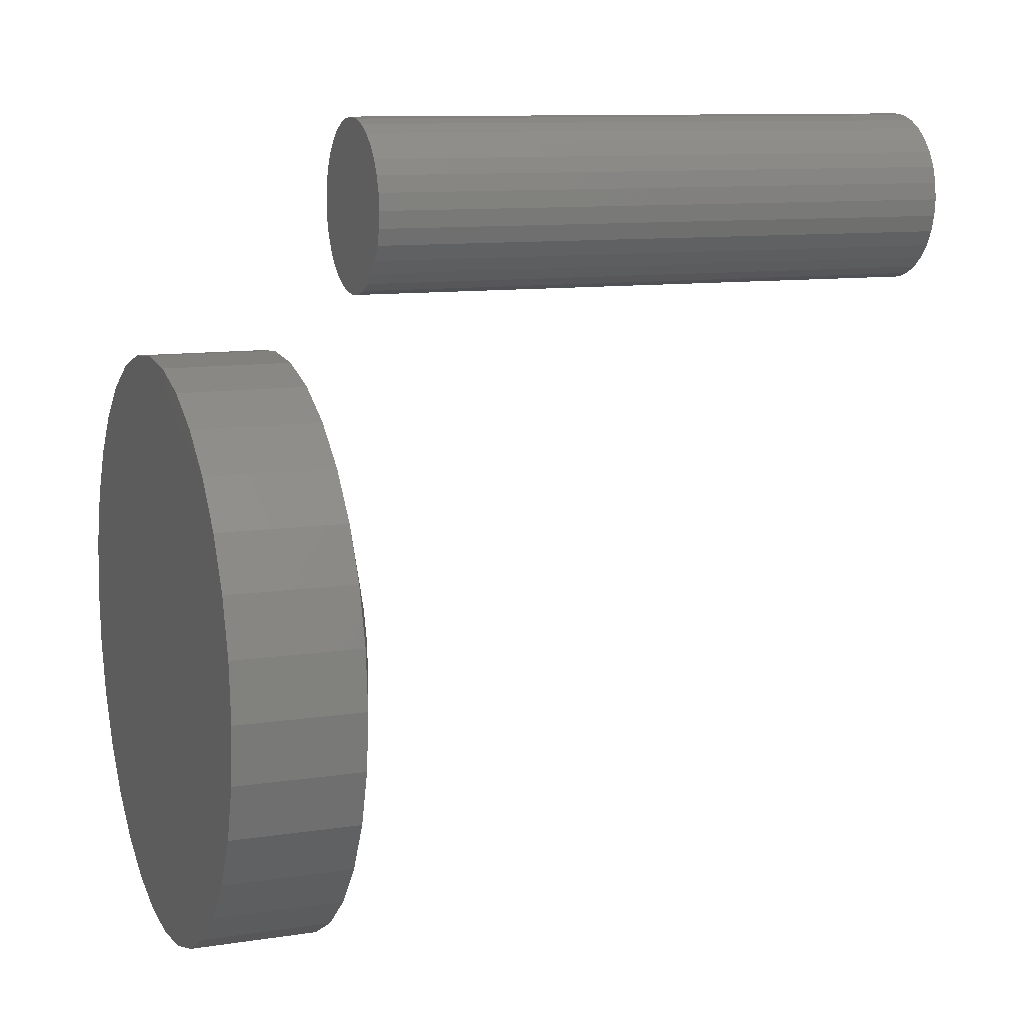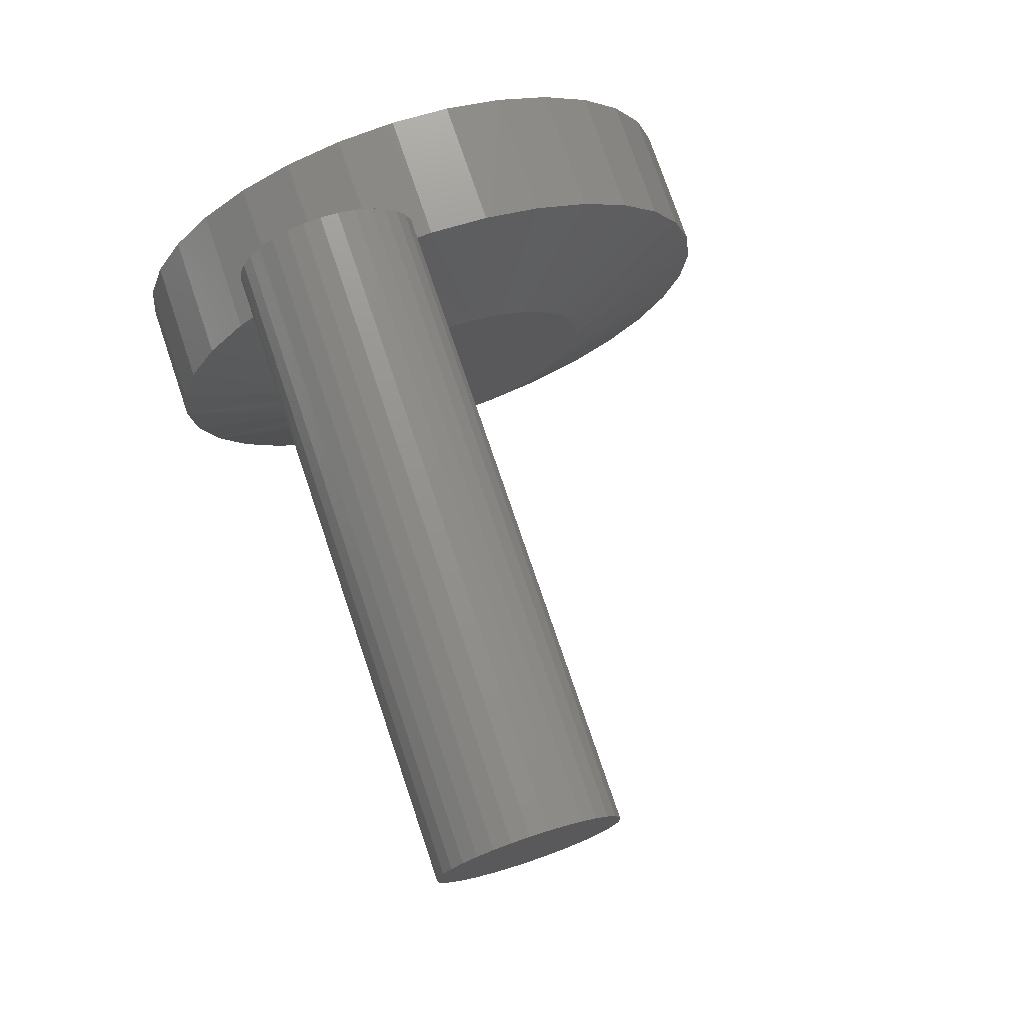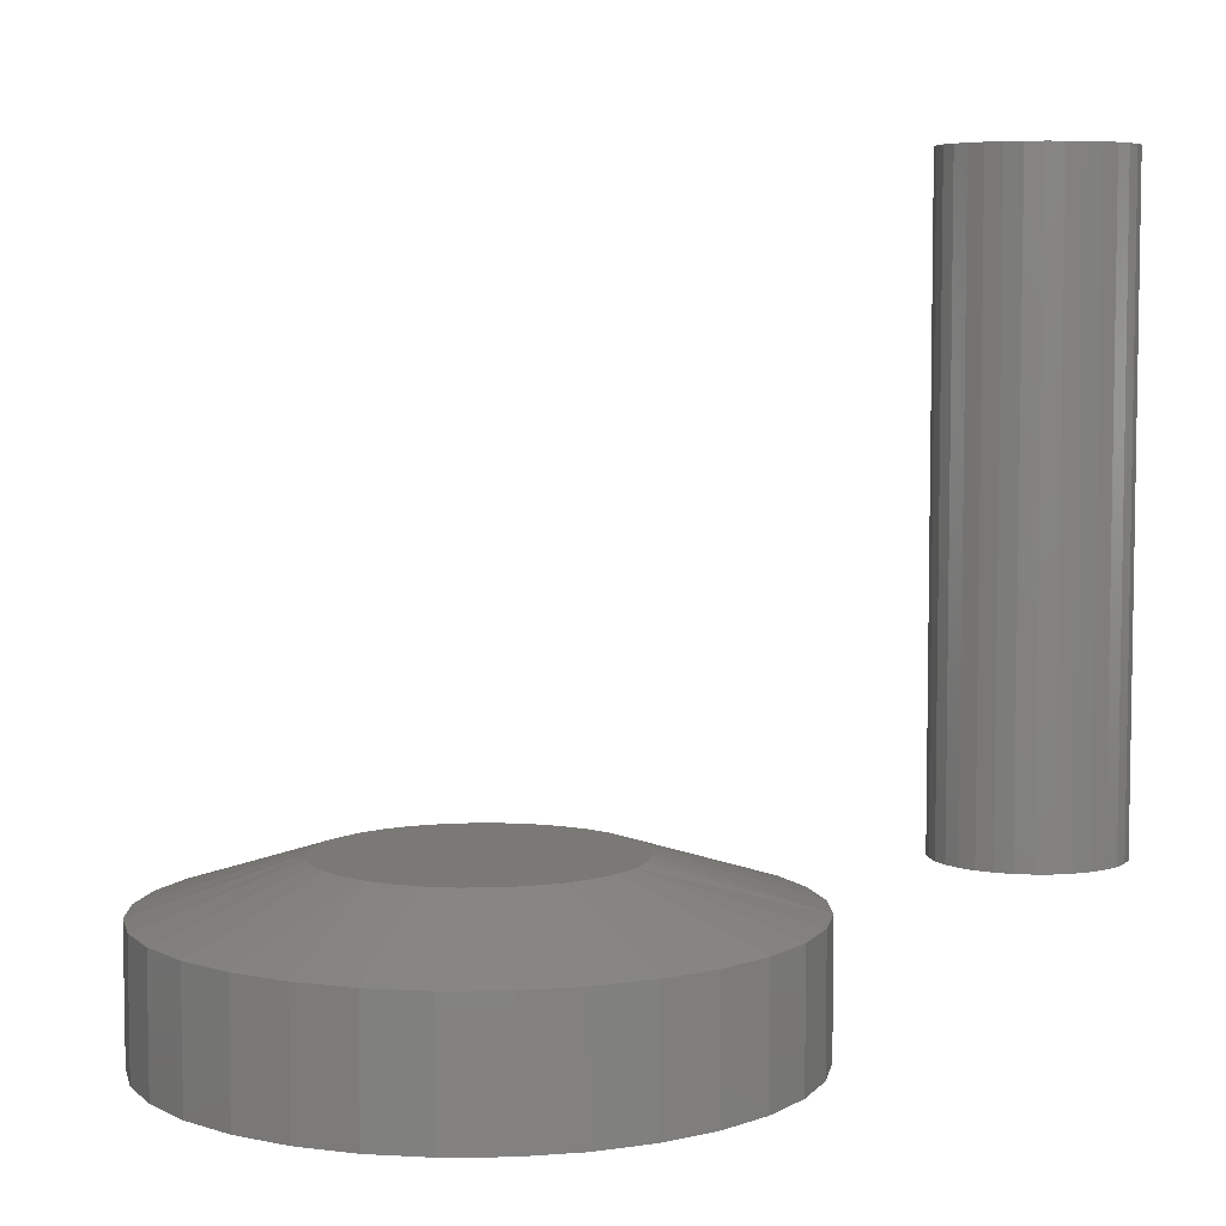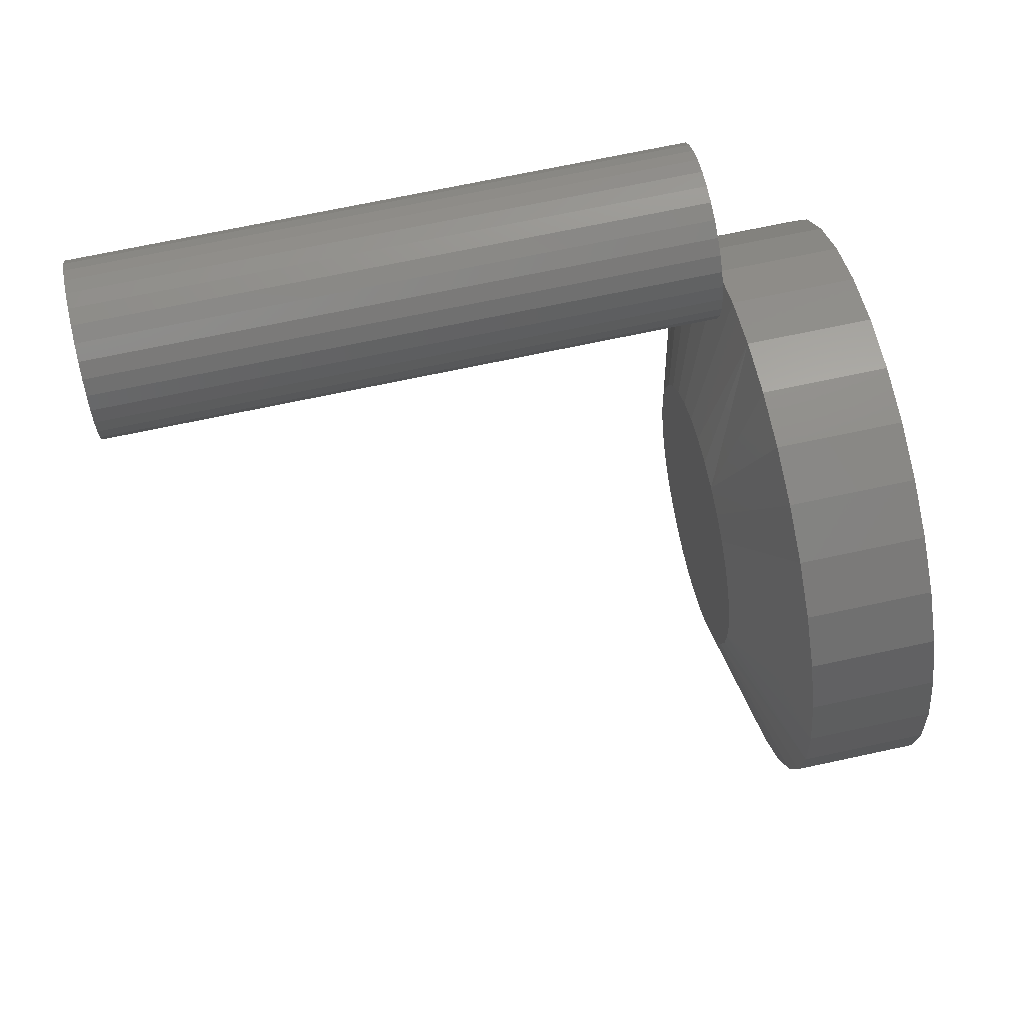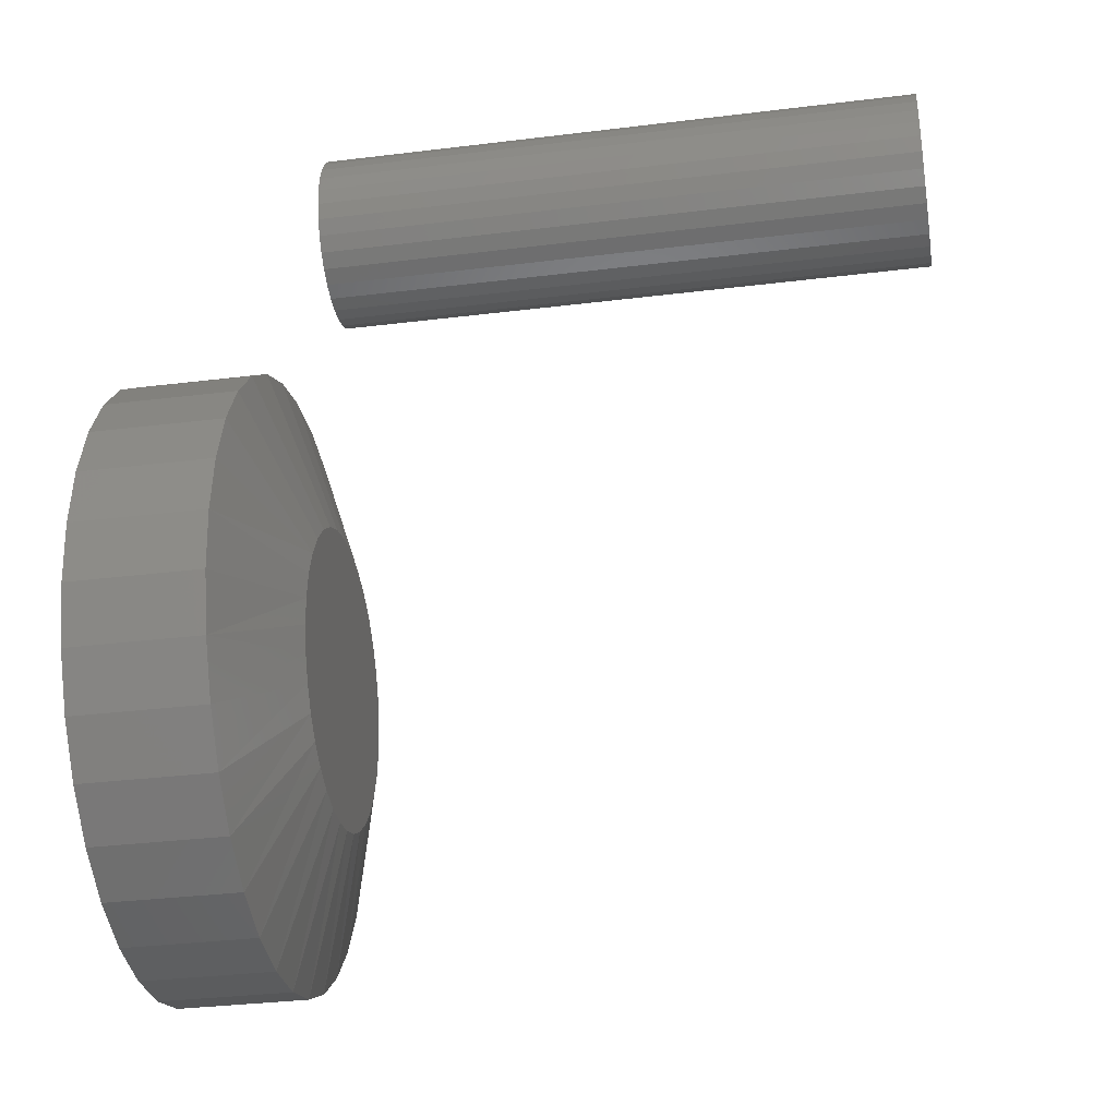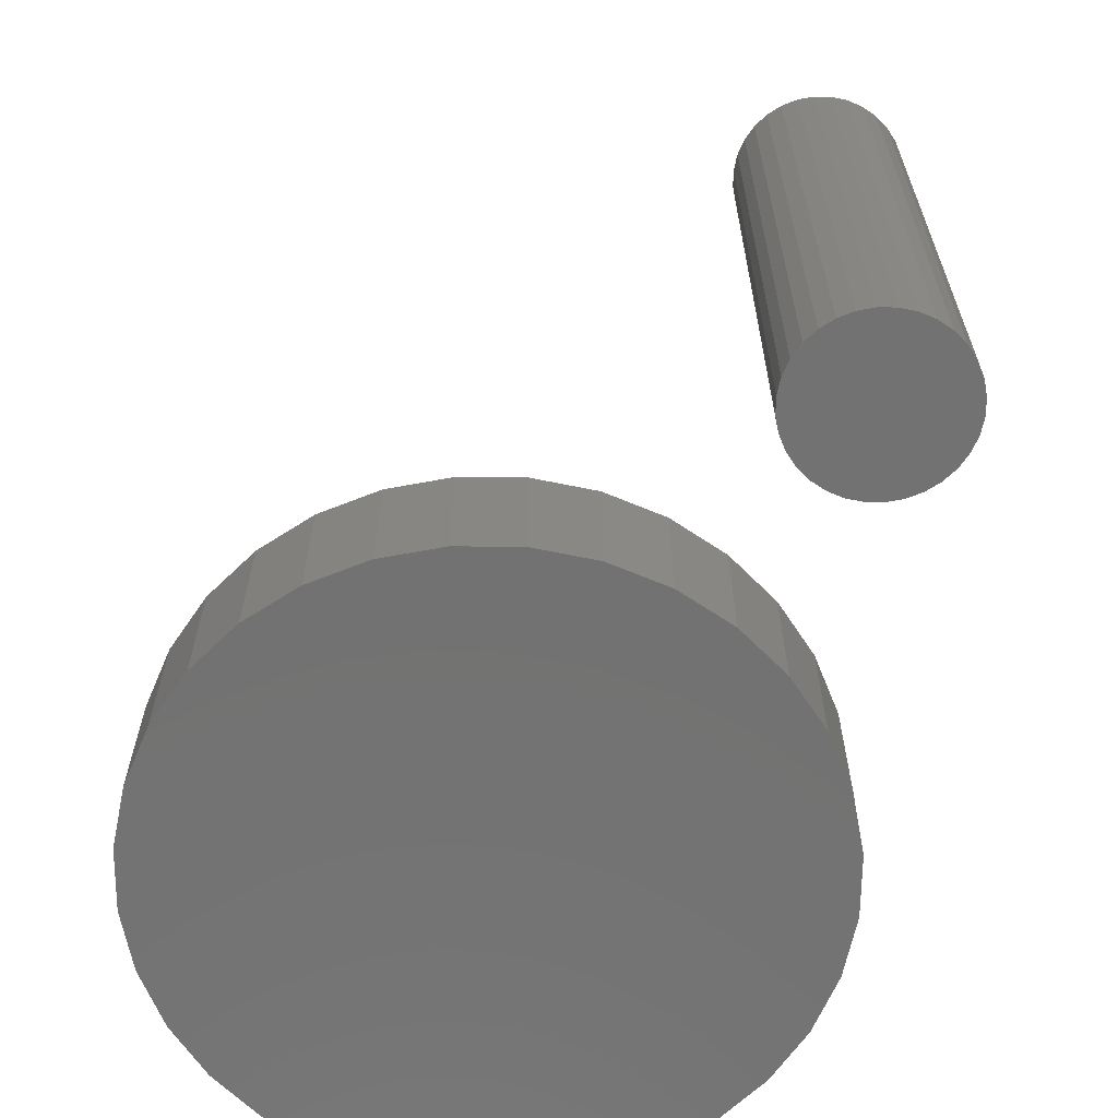
<metadata>
{"format":"stl","ext":"stl","renderer":"f3d","projection":"perspective","resolution":1024,"background":"white","views":[{"elev":10.5,"azim":-111.1,"up":"+Y"},{"elev":74.4,"azim":-18.6,"up":"+Y"},{"elev":6.1,"azim":105.2,"up":"+Z"},{"elev":68.0,"azim":77.7,"up":"+Y"},{"elev":-33.7,"azim":-80.5,"up":"+Y"},{"elev":-64.3,"azim":151.3,"up":"+Z"}]}
</metadata>
<code>
# stl→obj: 161 verts, 314 faces
v -0.1208 0.5188 0.75
v -0.08843 0.5188 0.75
v -0.1046 0.5204 0.75
v -0.1363 0.5141 0.75
v -0.07288 0.5141 0.75
v -0.1507 0.5064 0.75
v -0.05855 0.5064 0.75
v -0.1632 0.4961 0.75
v -0.04599 0.4961 0.75
v -0.04599 0.3789 0.75
v -0.1507 0.3686 0.75
v -0.05855 0.3686 0.75
v -0.1363 0.3609 0.75
v -0.07288 0.3609 0.75
v -0.1208 0.3562 0.75
v -0.08843 0.3562 0.75
v -0.1046 0.3546 0.75
v -0.03568 0.4836 0.75
v -0.1735 0.4836 0.75
v -0.02802 0.4692 0.75
v -0.1812 0.4692 0.75
v -0.0233 0.4537 0.75
v -0.1859 0.4537 0.75
v -0.02171 0.4375 0.75
v -0.1875 0.4375 0.75
v -0.0233 0.4213 0.75
v -0.1859 0.4213 0.75
v -0.02802 0.4058 0.75
v -0.1812 0.4058 0.75
v -0.03568 0.3914 0.75
v -0.1735 0.3914 0.75
v -0.1632 0.3789 0.75
v -0.1046 0.5204 0.1719
v -0.08843 0.5188 0.1719
v -0.1208 0.5188 0.1719
v -0.1363 0.5141 0.1719
v -0.07288 0.5141 0.1719
v -0.1507 0.5064 0.1719
v -0.05855 0.5064 0.1719
v -0.1632 0.4961 0.1719
v -0.04599 0.4961 0.1719
v -0.05855 0.3686 0.1719
v -0.1507 0.3686 0.1719
v -0.04599 0.3789 0.1719
v -0.1363 0.3609 0.1719
v -0.07288 0.3609 0.1719
v -0.1208 0.3562 0.1719
v -0.08843 0.3562 0.1719
v -0.1046 0.3546 0.1719
v -0.1632 0.3789 0.1719
v -0.1735 0.3914 0.1719
v -0.03568 0.3914 0.1719
v -0.1812 0.4058 0.1719
v -0.02802 0.4058 0.1719
v -0.1859 0.4213 0.1719
v -0.0233 0.4213 0.1719
v -0.1875 0.4375 0.1719
v -0.02171 0.4375 0.1719
v -0.1859 0.4537 0.1719
v -0.0233 0.4537 0.1719
v -0.1812 0.4692 0.1719
v -0.02802 0.4692 0.1719
v -0.1735 0.4836 0.1719
v -0.03568 0.4836 0.1719
v -0.02194 0.1409 0.1719
v 0.03411 0.1409 0.1719
v 0.006086 0.1437 0.1719
v -0.04889 0.1327 0.1719
v 0.06106 0.1327 0.1719
v 0.07012 -0.1286 0.1719
v -0.03323 -0.1382 0.1719
v 0.0454 -0.1382 0.1719
v -0.007171 -0.1431 0.1719
v 0.01934 -0.1431 0.1719
v 0.0859 0.1195 0.1719
v -0.07373 0.1195 0.1719
v 0.1077 0.1016 0.1719
v -0.0955 0.1016 0.1719
v 0.1255 0.07982 0.1719
v -0.1134 0.07982 0.1719
v 0.1388 0.05498 0.1719
v -0.1266 0.05498 0.1719
v 0.147 0.02803 0.1719
v -0.1348 0.02803 0.1719
v 0.1498 -4.976e-17 0.1719
v -0.1376 4.373e-07 0.1719
v 0.1473 -0.0264 0.1719
v -0.1351 -0.0264 0.1719
v 0.1401 -0.0519 0.1719
v -0.1279 -0.0519 0.1719
v 0.1282 -0.07563 0.1719
v -0.1161 -0.07563 0.1719
v 0.1123 -0.09679 0.1719
v -0.1001 -0.09679 0.1719
v 0.09266 -0.1146 0.1719
v -0.08049 -0.1146 0.1719
v -0.05795 -0.1286 0.1719
v 0.2982 0 0
v 0.2982 -7.154e-17 0.125
v 0.2926 -0.05699 0
v 0.2926 -0.05699 0.125
v 0.276 -0.1118 0
v 0.276 -0.1118 0.125
v 0.249 -0.1623 0
v 0.249 -0.1623 0.125
v 0.2126 -0.2065 0
v 0.2126 -0.2065 0.125
v 0.1684 -0.2429 0
v 0.1684 -0.2429 0.125
v 0.1179 -0.2699 0
v 0.1179 -0.2699 0.125
v 0.06307 -0.2865 0
v 0.06307 -0.2865 0.125
v 0.006086 -0.2921 0
v 0.006086 -0.2921 0.125
v -0.0509 -0.2865 0
v -0.0509 -0.2865 0.125
v -0.1057 -0.2699 0
v -0.1057 -0.2699 0.125
v -0.1562 -0.2429 0
v -0.1562 -0.2429 0.125
v -0.2005 -0.2065 0
v -0.2005 -0.2065 0.125
v -0.2368 -0.1623 0
v -0.2368 -0.1623 0.125
v -0.2638 -0.1118 0
v -0.2638 -0.1118 0.125
v -0.2804 -0.05699 0
v -0.2804 -0.05699 0.125
v -0.286 3.577e-17 0
v -0.286 3.577e-17 0.125
v -0.2804 0.05699 0
v -0.2804 0.05699 0.125
v -0.2638 0.1118 0
v -0.2638 0.1118 0.125
v -0.2368 0.1623 0
v -0.2368 0.1623 0.125
v -0.2005 0.2065 0
v -0.2005 0.2065 0.125
v -0.1562 0.2429 0
v -0.1562 0.2429 0.125
v -0.1057 0.2699 0
v -0.1057 0.2699 0.125
v -0.0509 0.2865 0
v -0.0509 0.2865 0.125
v 0.006086 0.2921 0
v 0.006086 0.2921 0.125
v 0.06307 0.2865 0
v 0.06307 0.2865 0.125
v 0.1179 0.2699 0
v 0.1179 0.2699 0.125
v 0.1684 0.2429 0
v 0.1684 0.2429 0.125
v 0.2126 0.2065 0
v 0.2126 0.2065 0.125
v 0.249 0.1623 0
v 0.249 0.1623 0.125
v 0.276 0.1118 0
v 0.276 0.1118 0.125
v 0.2926 0.05699 0
v 0.2926 0.05699 0.125
f 1 2 3
f 2 1 4
f 2 4 5
f 5 4 6
f 5 6 7
f 7 6 8
f 7 8 9
f 10 11 12
f 12 11 13
f 12 13 14
f 14 13 15
f 14 15 16
f 16 15 17
f 9 8 18
f 18 8 19
f 18 19 20
f 20 19 21
f 20 21 22
f 22 21 23
f 22 23 24
f 24 23 25
f 24 25 26
f 26 25 27
f 26 27 28
f 28 27 29
f 28 29 30
f 30 29 31
f 30 31 10
f 10 31 32
f 10 32 11
f 33 34 35
f 36 35 34
f 37 36 34
f 38 36 37
f 39 38 37
f 40 38 39
f 41 40 39
f 42 43 44
f 45 43 42
f 46 45 42
f 47 45 46
f 48 47 46
f 49 47 48
f 43 50 44
f 44 50 51
f 44 51 52
f 52 51 53
f 52 53 54
f 54 53 55
f 54 55 56
f 56 55 57
f 56 57 58
f 58 57 59
f 58 59 60
f 60 59 61
f 60 61 62
f 62 61 63
f 62 63 64
f 64 63 40
f 64 40 41
f 58 24 56
f 56 24 26
f 56 26 54
f 54 26 28
f 54 28 52
f 52 28 30
f 52 30 44
f 44 30 10
f 44 10 42
f 42 10 12
f 42 12 46
f 46 12 14
f 46 14 48
f 48 14 16
f 48 16 49
f 49 16 17
f 49 17 47
f 47 17 15
f 47 15 45
f 45 15 13
f 45 13 43
f 43 13 11
f 43 11 50
f 50 11 32
f 50 32 51
f 51 32 31
f 51 31 53
f 53 31 29
f 53 29 55
f 55 29 27
f 55 27 57
f 57 27 25
f 57 25 59
f 59 25 23
f 59 23 61
f 61 23 21
f 61 21 63
f 63 21 19
f 63 19 40
f 40 19 8
f 40 8 38
f 38 8 6
f 38 6 36
f 36 6 4
f 36 4 35
f 35 4 1
f 35 1 33
f 33 1 3
f 33 3 34
f 34 3 2
f 34 2 37
f 37 2 5
f 37 5 39
f 39 5 7
f 39 7 41
f 41 7 9
f 41 9 64
f 64 9 18
f 64 18 62
f 62 18 20
f 62 20 60
f 60 20 22
f 60 22 58
f 58 22 24
f 65 66 67
f 66 65 68
f 66 68 69
f 70 71 72
f 72 71 73
f 72 73 74
f 69 68 75
f 75 68 76
f 75 76 77
f 77 76 78
f 77 78 79
f 79 78 80
f 79 80 81
f 81 80 82
f 81 82 83
f 83 82 84
f 83 84 85
f 85 84 86
f 85 86 87
f 87 86 88
f 87 88 89
f 89 88 90
f 89 90 91
f 91 90 92
f 91 92 93
f 93 92 94
f 93 94 95
f 95 94 96
f 95 96 70
f 70 96 97
f 70 97 71
f 98 99 100
f 100 99 101
f 100 101 102
f 102 101 103
f 102 103 104
f 104 103 105
f 104 105 106
f 106 105 107
f 106 107 108
f 108 107 109
f 108 109 110
f 110 109 111
f 110 111 112
f 112 111 113
f 112 113 114
f 114 113 115
f 114 115 116
f 116 115 117
f 116 117 118
f 118 117 119
f 118 119 120
f 120 119 121
f 120 121 122
f 122 121 123
f 122 123 124
f 124 123 125
f 124 125 126
f 126 125 127
f 126 127 128
f 128 127 129
f 128 129 130
f 130 129 131
f 130 131 132
f 132 131 133
f 132 133 134
f 134 133 135
f 134 135 136
f 136 135 137
f 136 137 138
f 138 137 139
f 138 139 140
f 140 139 141
f 140 141 142
f 142 141 143
f 142 143 144
f 144 143 145
f 144 145 146
f 146 145 147
f 146 147 148
f 148 147 149
f 148 149 150
f 150 149 151
f 150 151 152
f 152 151 153
f 152 153 154
f 154 153 155
f 154 155 156
f 156 155 157
f 156 157 158
f 158 157 159
f 158 159 160
f 160 159 161
f 160 161 98
f 98 161 99
f 83 159 81
f 79 155 77
f 147 145 66
f 75 151 69
f 67 145 65
f 67 66 145
f 68 141 76
f 78 137 80
f 85 99 161
f 85 161 159
f 85 159 83
f 131 86 84
f 131 84 82
f 131 82 133
f 155 79 157
f 157 79 81
f 157 81 159
f 151 75 153
f 153 75 77
f 153 77 155
f 147 66 149
f 149 66 69
f 149 69 151
f 141 68 143
f 143 68 65
f 143 65 145
f 137 78 139
f 139 78 76
f 139 76 141
f 133 82 135
f 135 82 80
f 135 80 137
f 86 131 129
f 86 129 127
f 86 127 88
f 99 85 87
f 99 87 89
f 99 89 101
f 88 127 90
f 90 127 125
f 90 125 92
f 92 125 123
f 92 123 94
f 123 121 94
f 94 121 96
f 121 119 96
f 96 119 97
f 117 97 119
f 97 117 71
f 71 117 115
f 71 115 73
f 73 115 113
f 73 113 74
f 113 111 74
f 74 111 72
f 111 109 72
f 72 109 70
f 91 93 105
f 105 93 95
f 105 95 107
f 107 95 70
f 107 70 109
f 101 89 103
f 103 89 91
f 103 91 105
f 146 148 144
f 114 116 112
f 112 116 118
f 112 118 110
f 110 118 120
f 110 120 108
f 108 120 122
f 108 122 106
f 106 122 124
f 106 124 104
f 104 124 126
f 104 126 102
f 102 126 128
f 102 128 100
f 100 128 130
f 100 130 98
f 98 130 132
f 98 132 160
f 160 132 134
f 160 134 158
f 158 134 136
f 158 136 156
f 156 136 138
f 156 138 154
f 154 138 140
f 154 140 152
f 152 140 142
f 152 142 150
f 150 142 144
f 150 144 148

</code>
